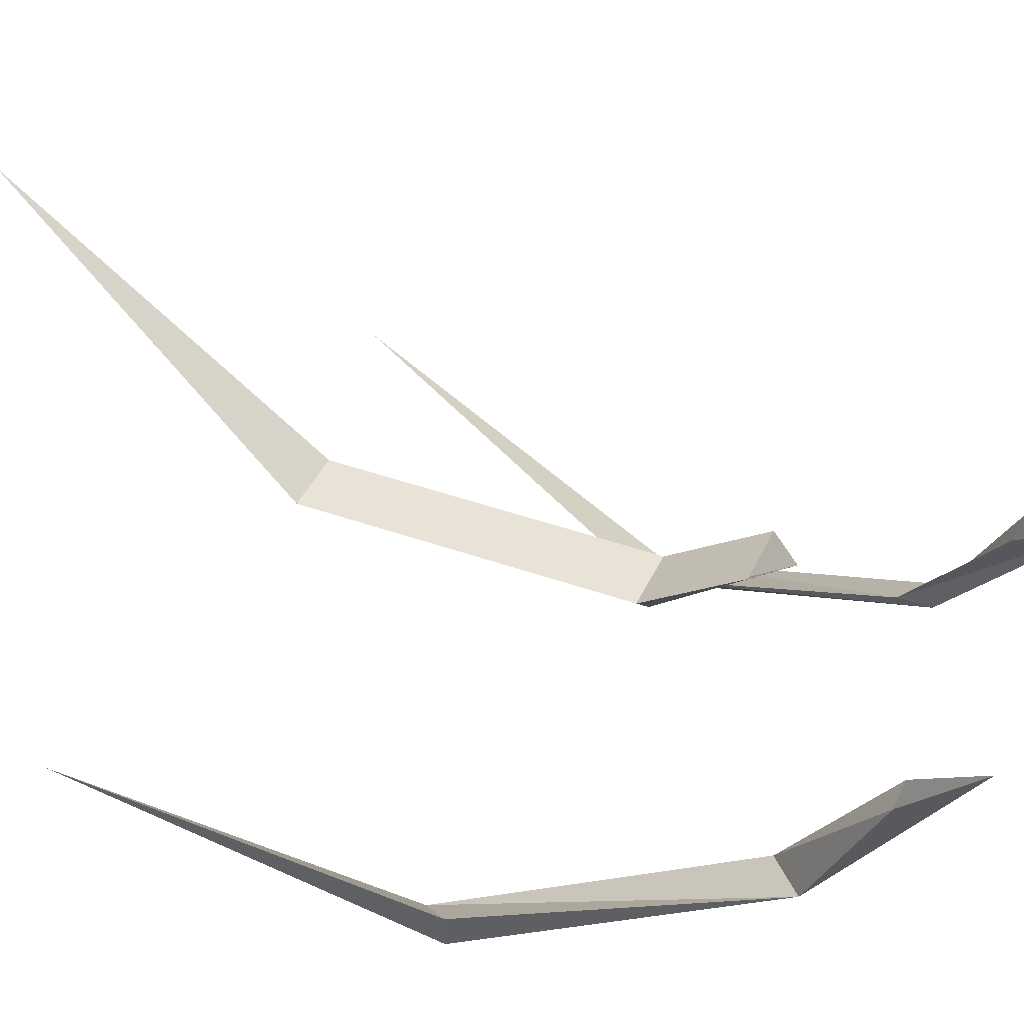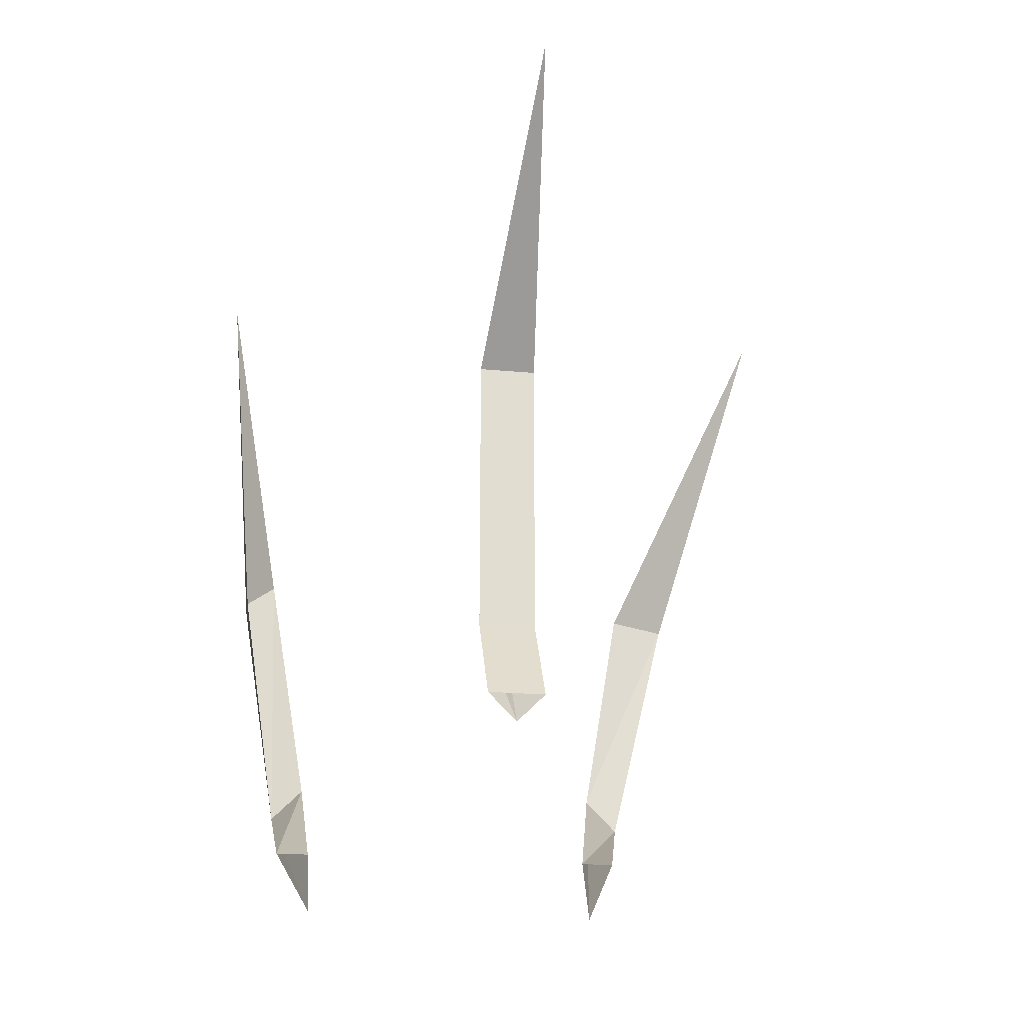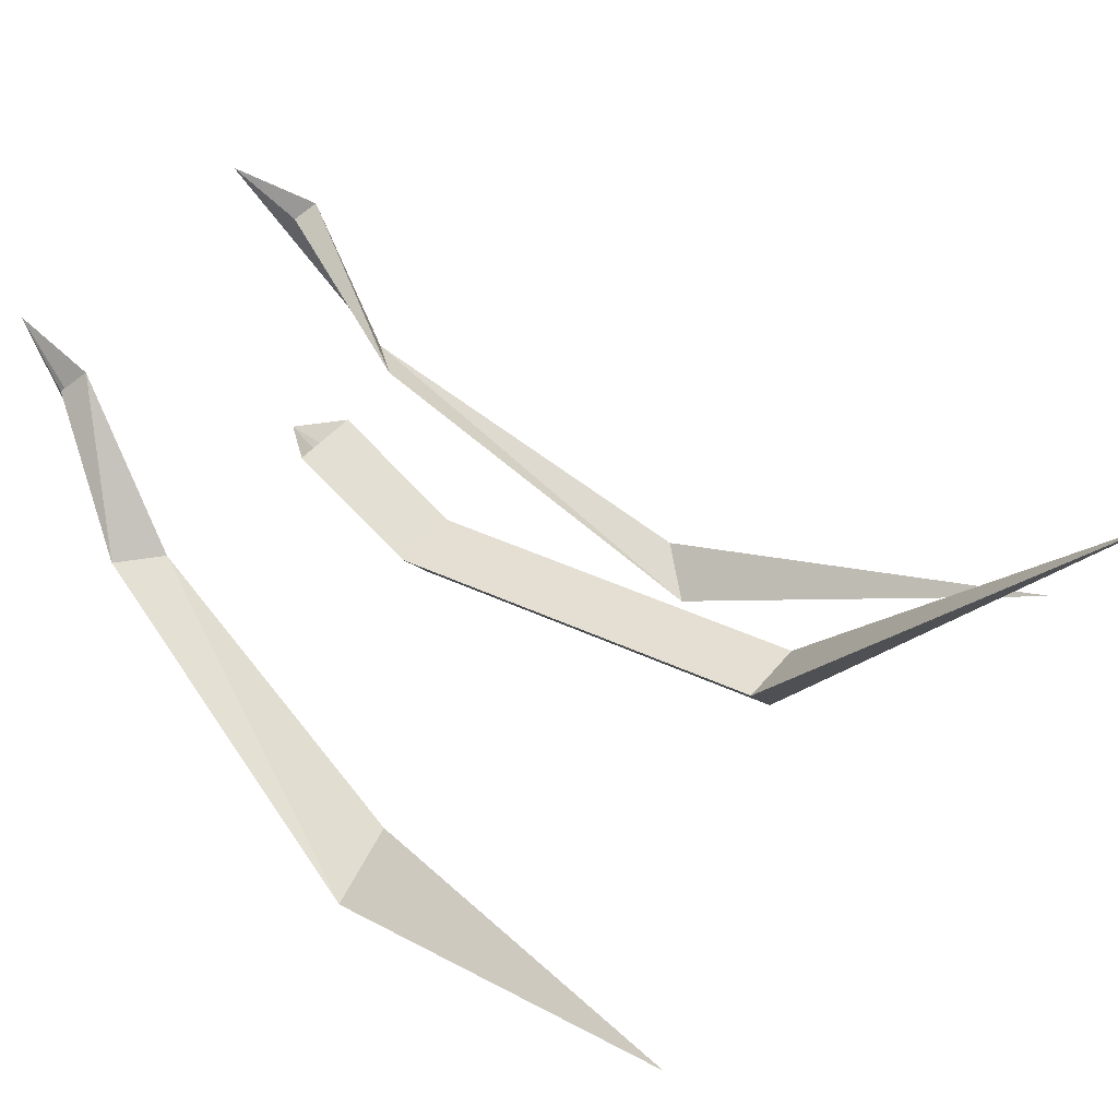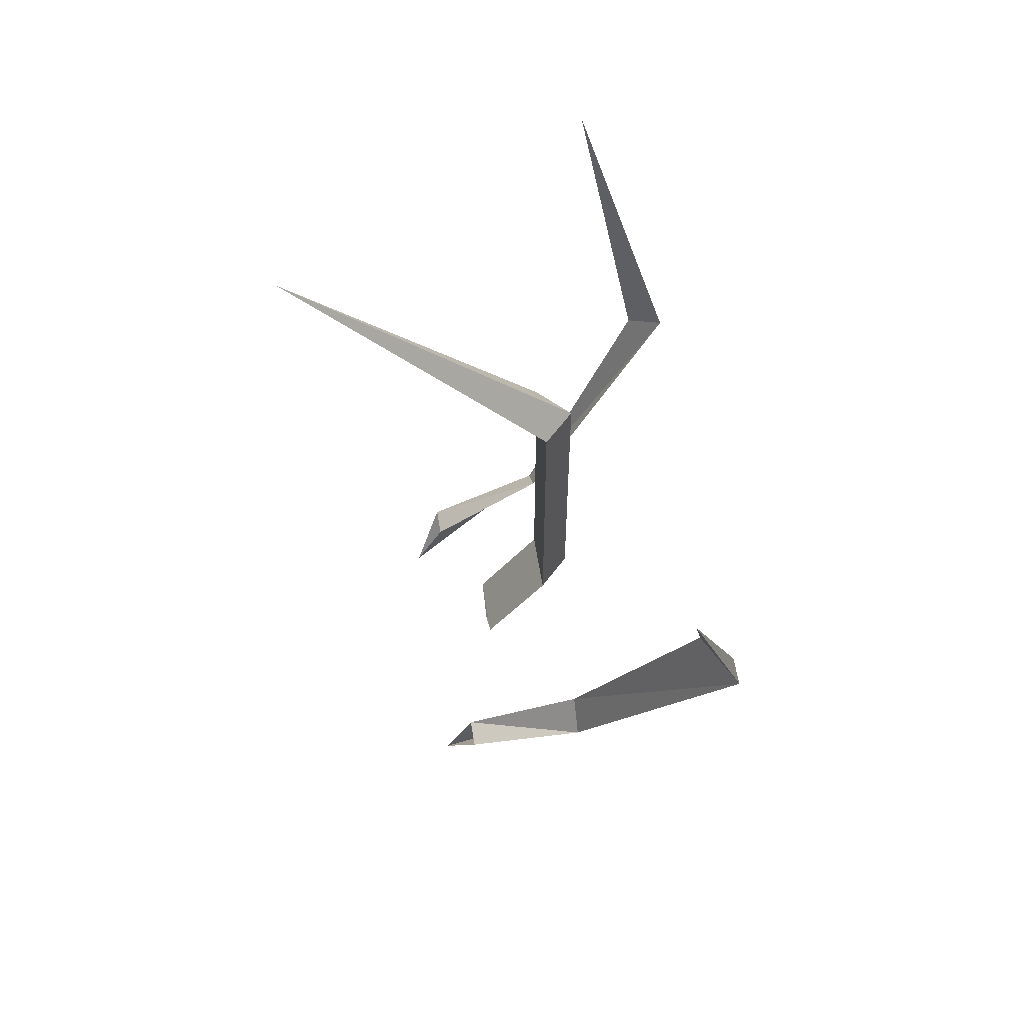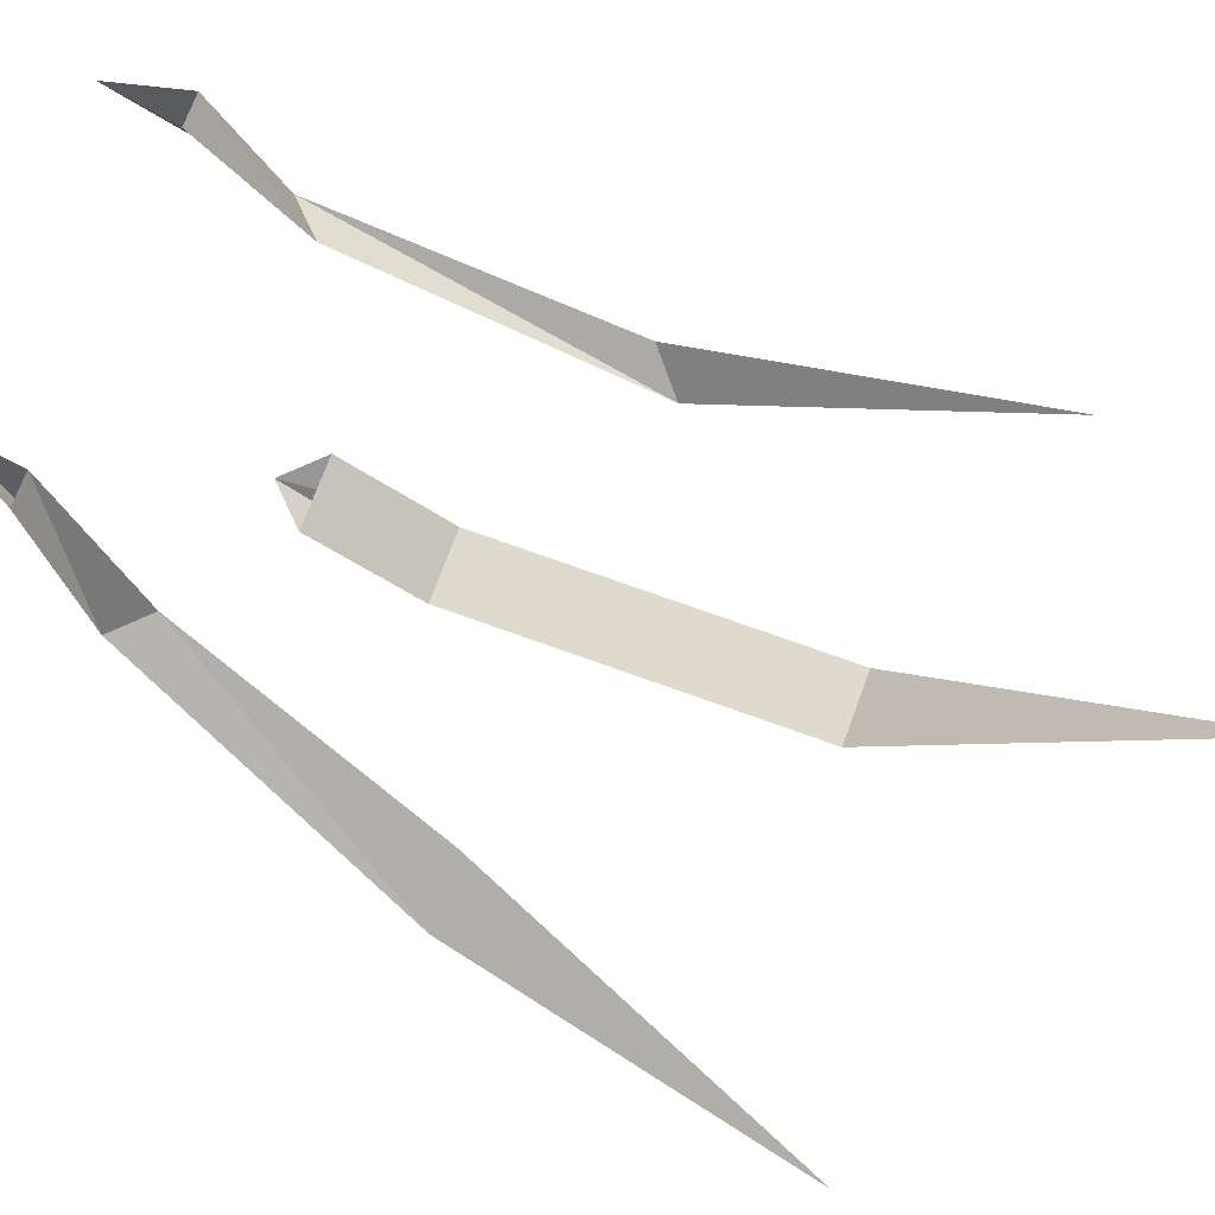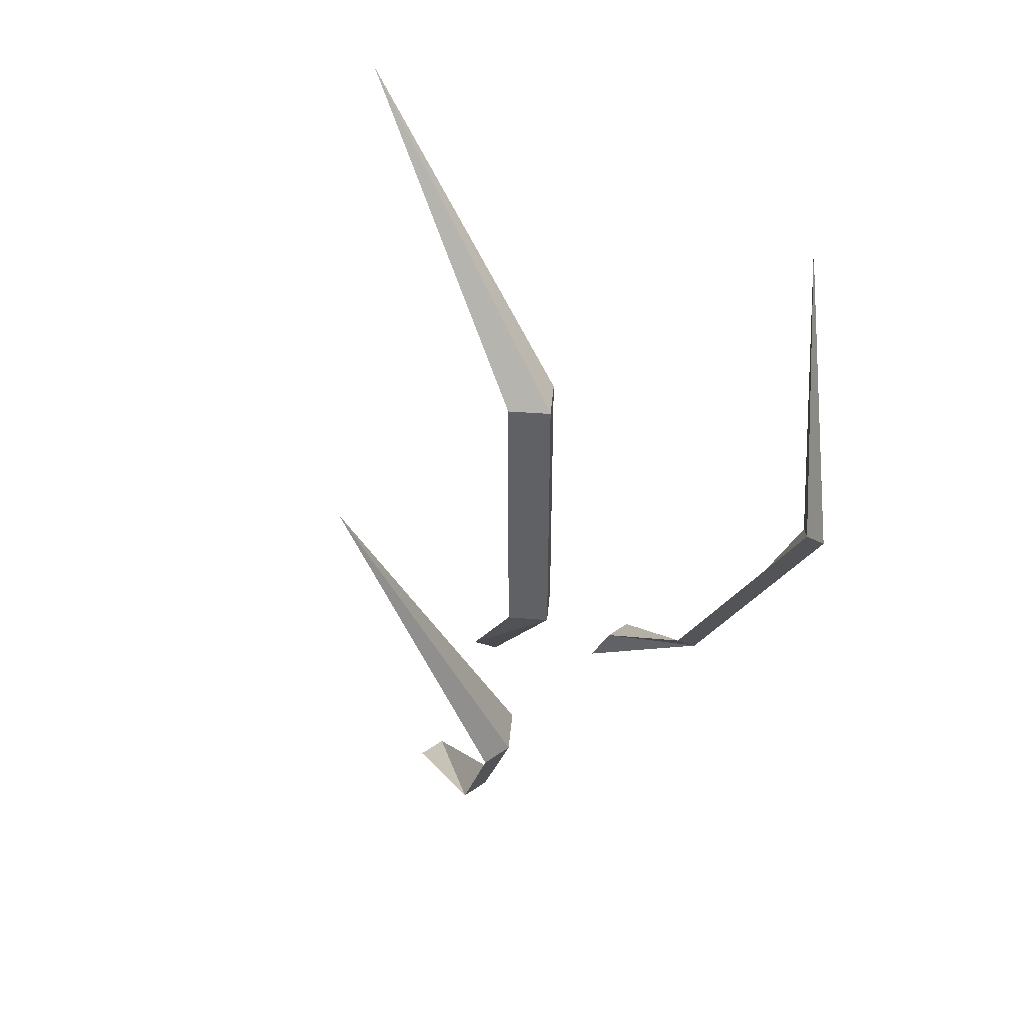
<metadata>
{"format":"obj","ext":"obj","renderer":"f3d","projection":"perspective","resolution":1024,"background":"white","views":[{"elev":41.7,"azim":113.4,"up":"+Y"},{"elev":-21.0,"azim":170.3,"up":"+Z"},{"elev":37.1,"azim":-57.8,"up":"+Y"},{"elev":59.7,"azim":-98.9,"up":"+Z"},{"elev":71.1,"azim":-70.0,"up":"+Y"},{"elev":43.9,"azim":-39.9,"up":"+Z"}]}
</metadata>
<code>
v 0.03906 -1.617 -0.1797
v 0.03125 -1.617 -0.1719
v 0.03906 -1.656 -0.1016
v 0.04688 -1.648 -0.1094
v 0.04688 -1.656 -0.1094
v 0.03125 -1.586 -0.1953
v 0.03125 -1.578 -0.2109
v 0.05469 -1.633 -0.02344
v 0.03906 -1.586 -0.1953
v -0.01562 -1.609 -0.125
v -0.03125 -1.609 -0.125
v -0.03125 -1.609 -0.04688
v -0.01562 -1.609 -0.04688
v -0.02344 -1.617 -0.125
v -0.02344 -1.594 -0.1562
v -0.01562 -1.594 -0.1484
v -0.03125 -1.594 -0.1484
v -0.02344 -1.617 -0.04688
v -0.02344 -1.547 0.02344
v -0.04688 -1.617 -0.1719
v -0.05469 -1.617 -0.1797
v -0.07812 -1.656 -0.1094
v -0.0625 -1.648 -0.1094
v -0.04688 -1.617 -0.1797
v -0.03906 -1.578 -0.2109
v -0.03906 -1.586 -0.1953
v -0.04688 -1.586 -0.1953
v -0.07031 -1.656 -0.1094
v -0.1016 -1.633 -0.02344
f 1 2 3
f 1 3 4
f 1 4 5
f 1 5 2
f 1 1 4
f 2 5 3
f 10 11 12
f 10 12 13
f 10 13 14
f 11 14 18
f 11 18 12
f 13 18 14
f 20 21 22
f 20 22 23
f 20 23 24
f 21 24 28
f 21 28 22
f 23 28 24
f 1 2 6
f 1 6 7
f 1 7 1
f 9 6 2
f 9 2 1
f 9 1 7
f 10 14 15
f 10 15 16
f 10 16 11
f 11 16 17
f 11 17 14
f 17 15 14
f 20 24 25
f 20 25 26
f 20 26 21
f 21 26 27
f 21 27 24
f 27 25 24
f 3 5 8
f 3 8 4
f 4 8 5
f 12 18 19
f 12 19 13
f 13 19 18
f 22 28 29
f 22 29 23
f 23 29 28

</code>
